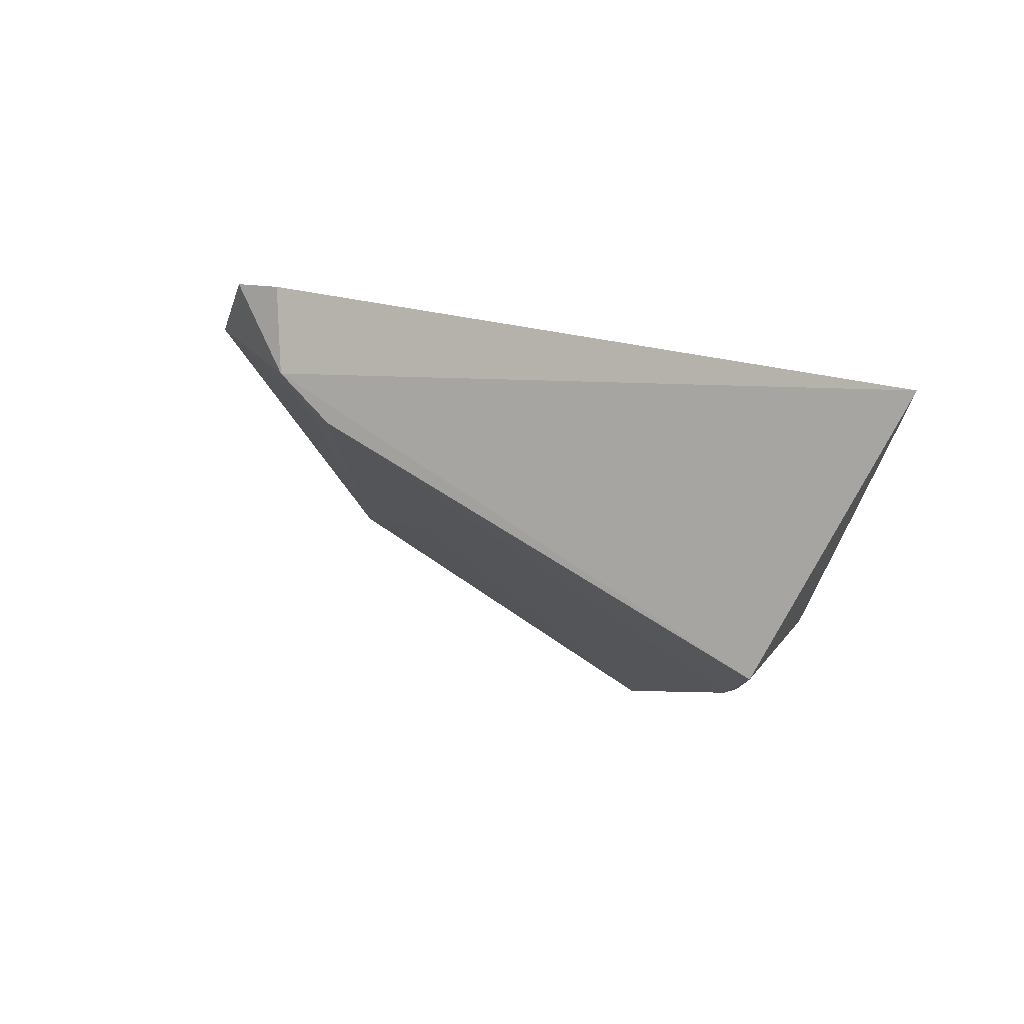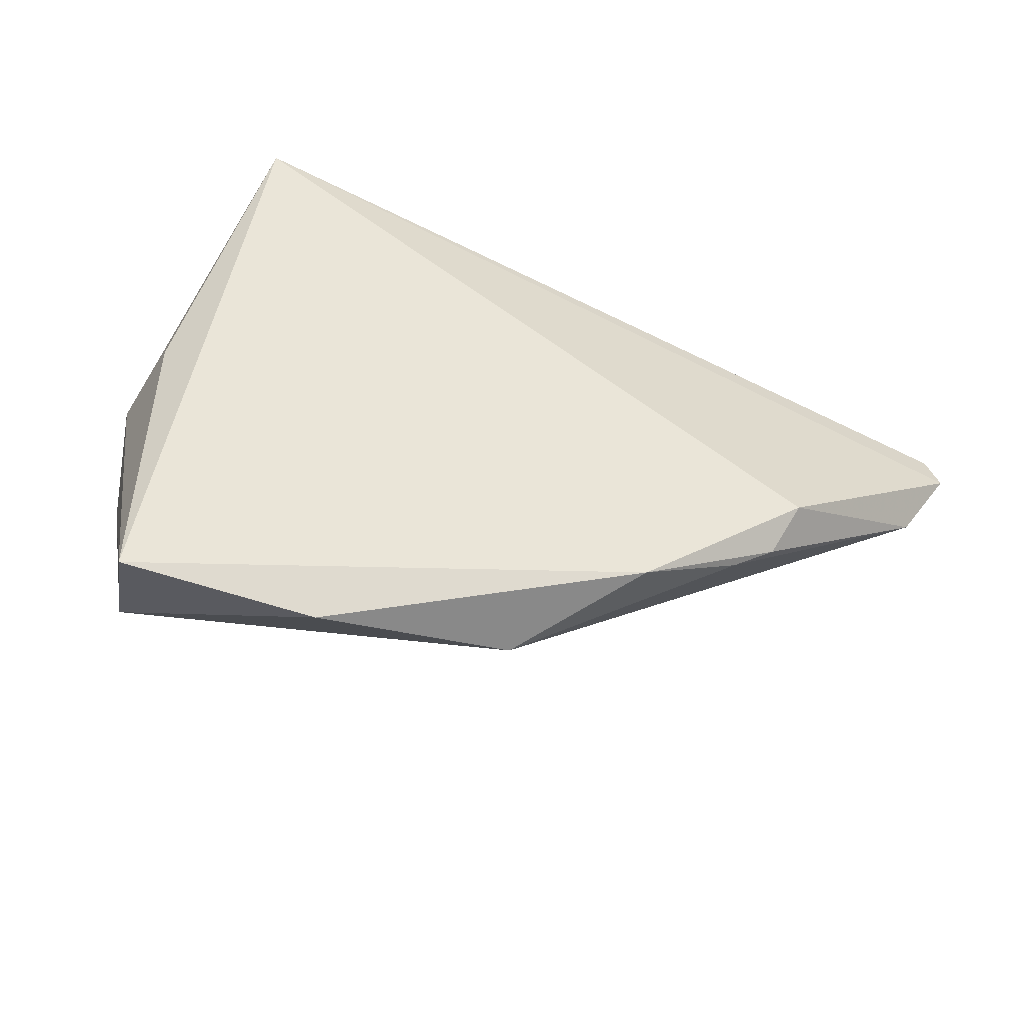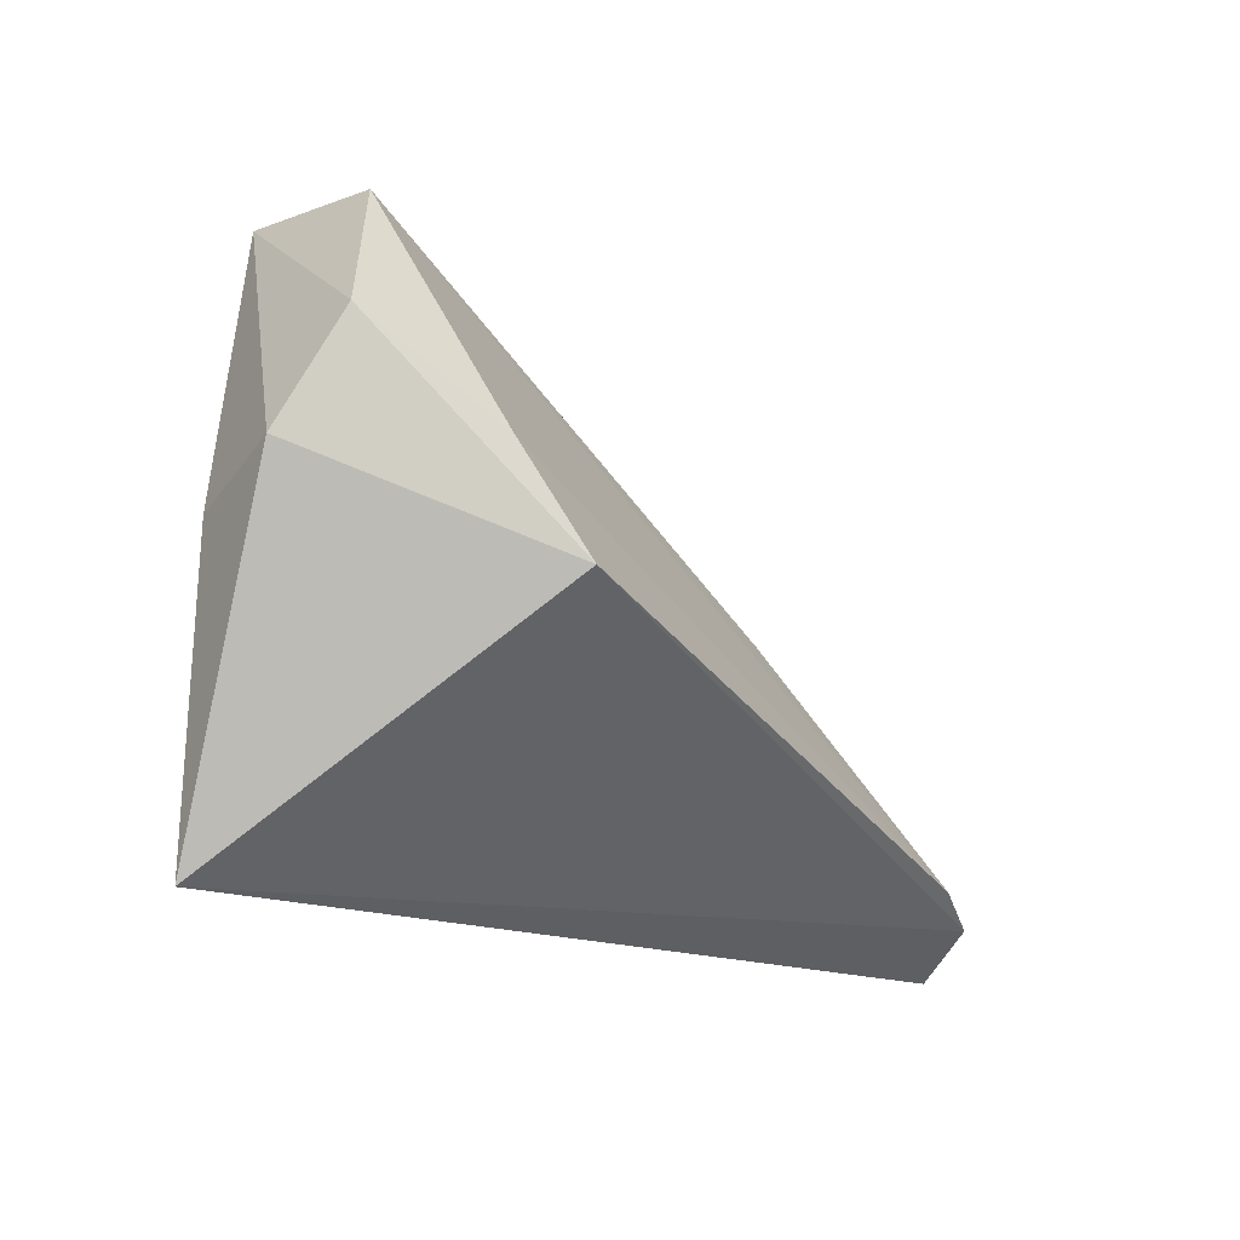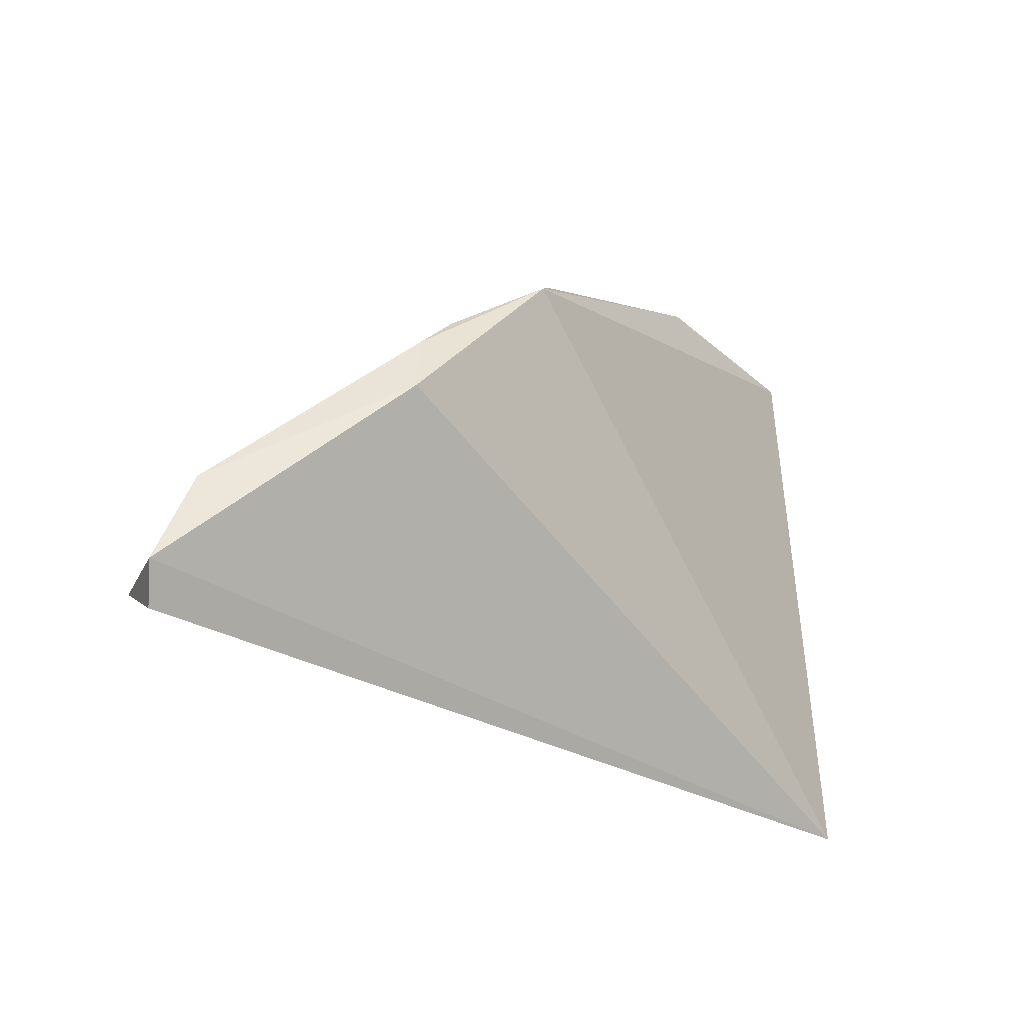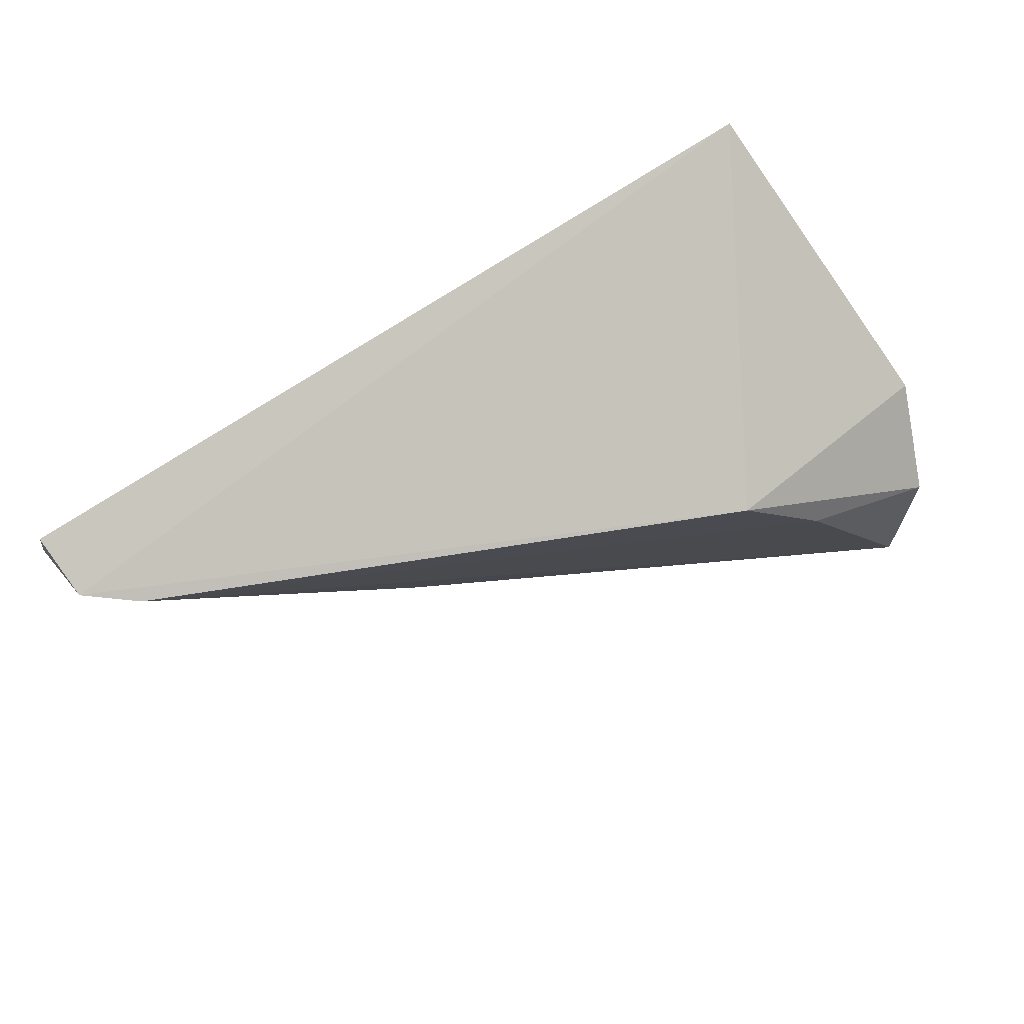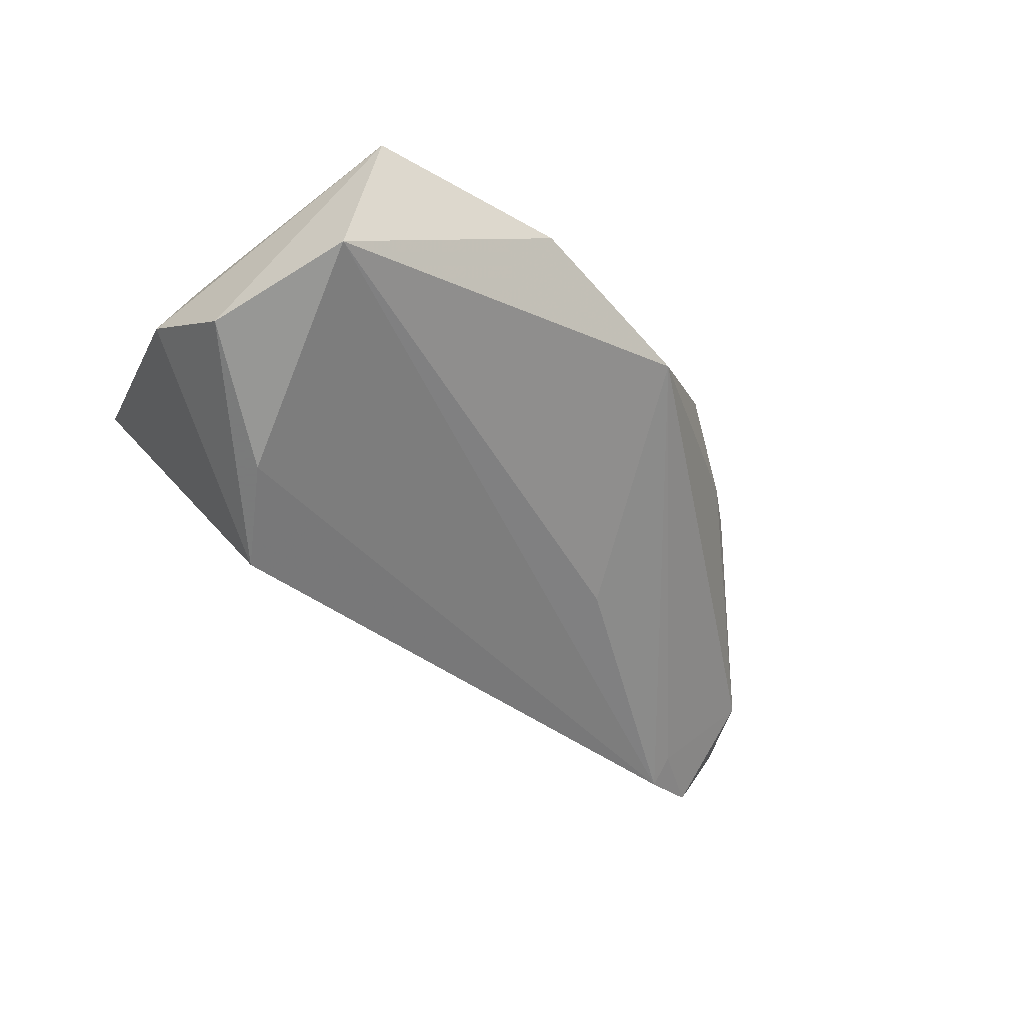
<metadata>
{"format":"obj","ext":"obj","renderer":"f3d","projection":"perspective","resolution":1024,"background":"white","views":[{"elev":-36.3,"azim":-32.7,"up":"+Z"},{"elev":58.7,"azim":-161.1,"up":"+Z"},{"elev":-15.6,"azim":120.5,"up":"+Y"},{"elev":-30.3,"azim":-56.5,"up":"+Y"},{"elev":-41.6,"azim":26.4,"up":"+Z"},{"elev":-36.1,"azim":147.9,"up":"+Z"}]}
</metadata>
<code>
v -0.06068 -0.02643 -0.02282
v 0.03242 0.03884 0.01617
v 0.04544 0.02129 -0.006916
v 0.03306 0.009819 -0.01743
v -0.04312 0.009347 0.009272
v -0.01846 0.0306 0.007907
v 0.02745 -0.002705 -0.0233
v 0.04217 0.004015 0.01279
v -0.049 -0.00267 0.008623
v -0.03303 0.0181 0.01617
v -0.05306 -0.0197 -0.02104
v -0.05254 -0.02293 -0.02431
v 0.005524 0.03748 0.01473
v -0.06464 -0.03196 -0.01547
v -0.0676 -0.02769 -0.01318
v 0.03973 -0.03196 0.01617
v 0.0485 0.008274 0.0001502
v 0.03636 0.03771 -0.001957
v -0.06431 -0.01653 -0.01031
v -0.04732 0.004733 0.007681
v -0.0247 0.002526 -0.01334
f 17 16 7
f 10 2 13
f 16 2 10
f 14 16 15
f 8 16 17
f 17 2 8
f 8 2 16
f 17 7 3
f 3 2 17
f 15 16 9
f 16 10 9
f 15 9 19
f 6 10 13
f 6 5 10
f 19 5 6
f 21 6 18
f 18 6 13
f 13 2 18
f 2 3 18
f 20 19 9
f 20 5 19
f 20 9 10
f 10 5 20
f 12 6 21
f 21 18 12
f 4 3 7
f 4 18 3
f 7 12 4
f 4 12 18
f 19 6 11
f 6 12 11
f 19 11 1
f 1 11 12
f 15 19 1
f 1 14 15
f 16 14 1
f 1 7 16
f 1 12 7

</code>
